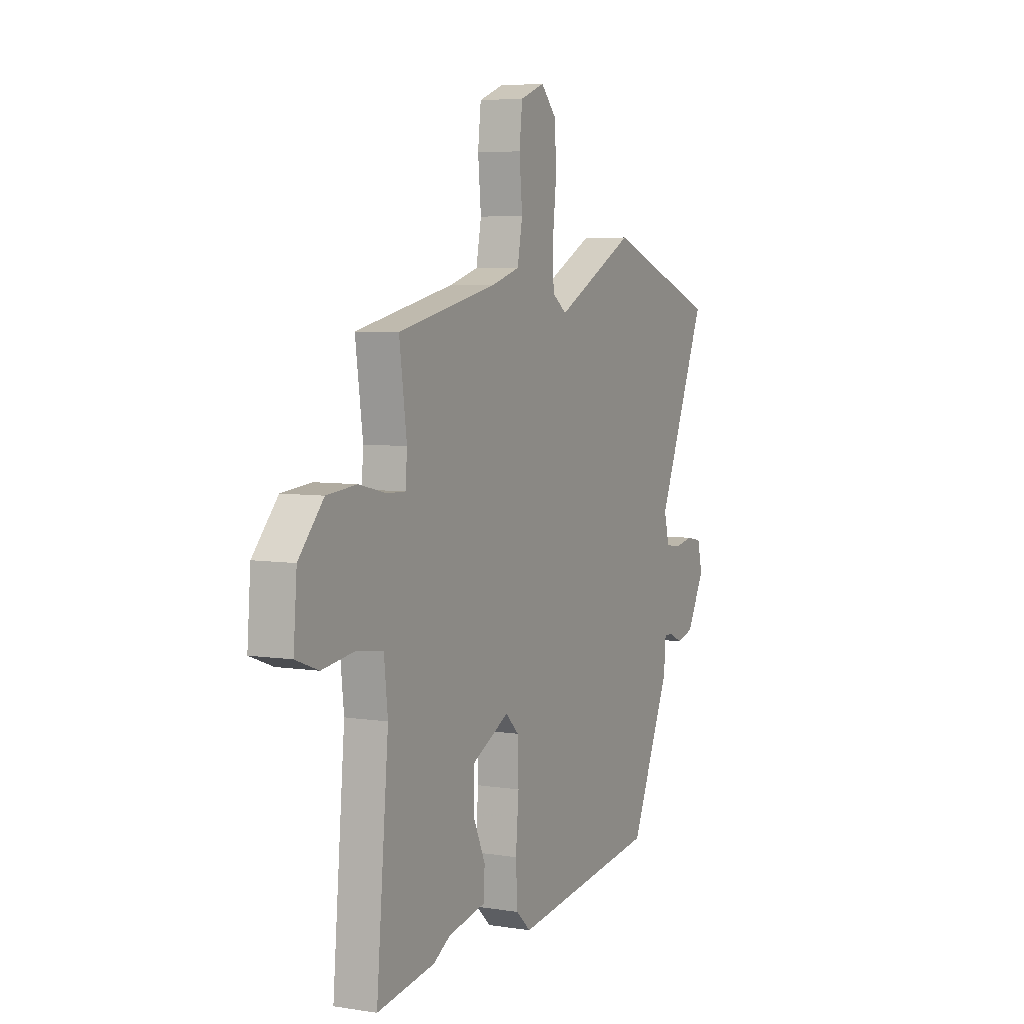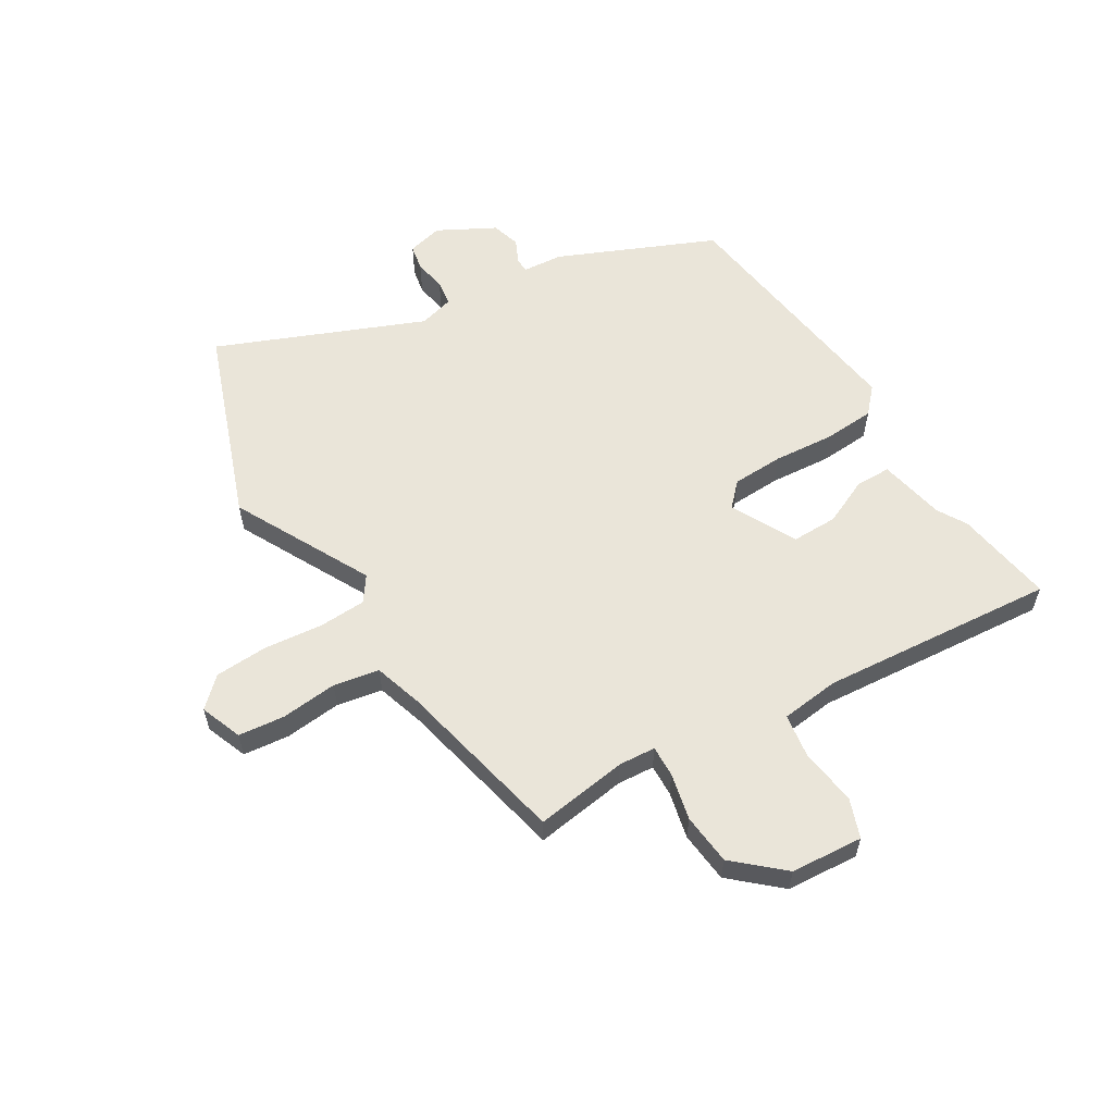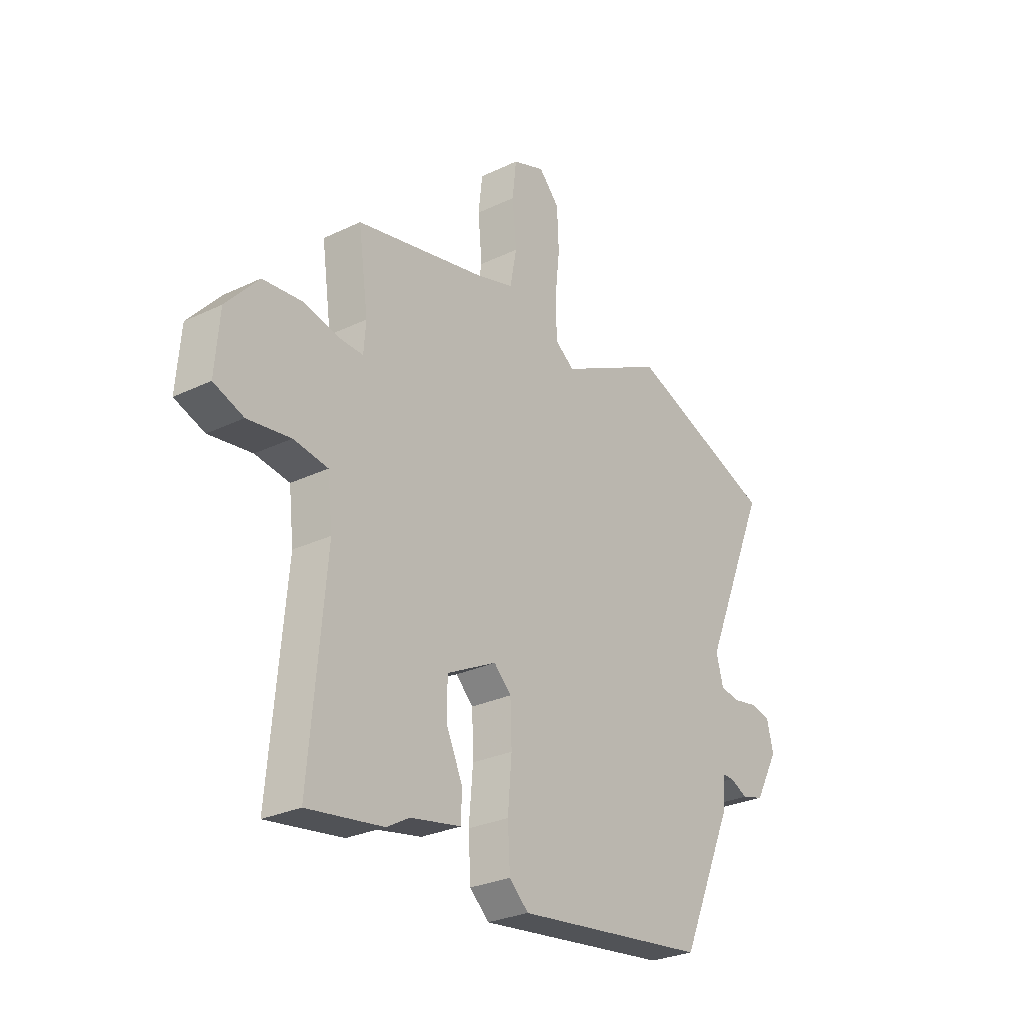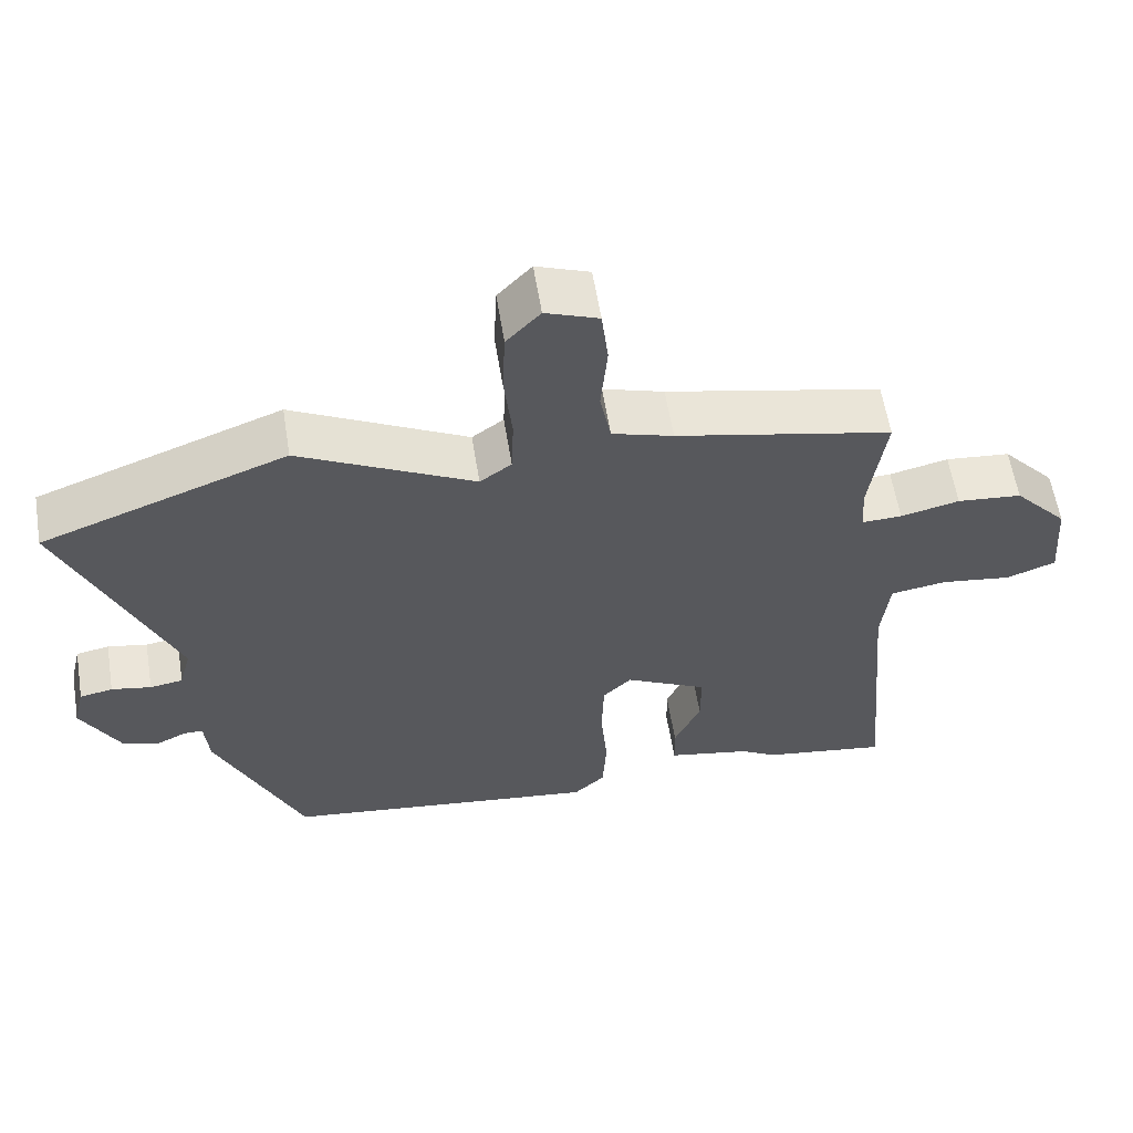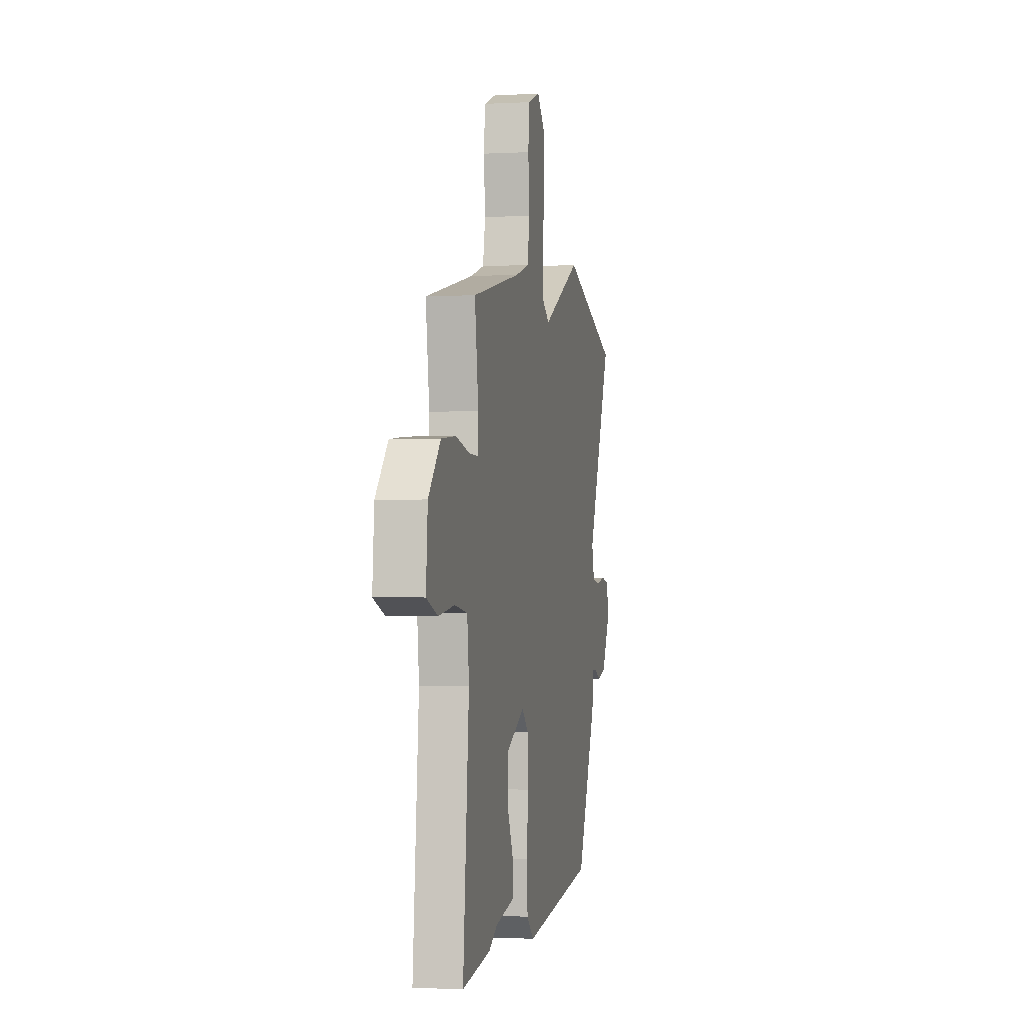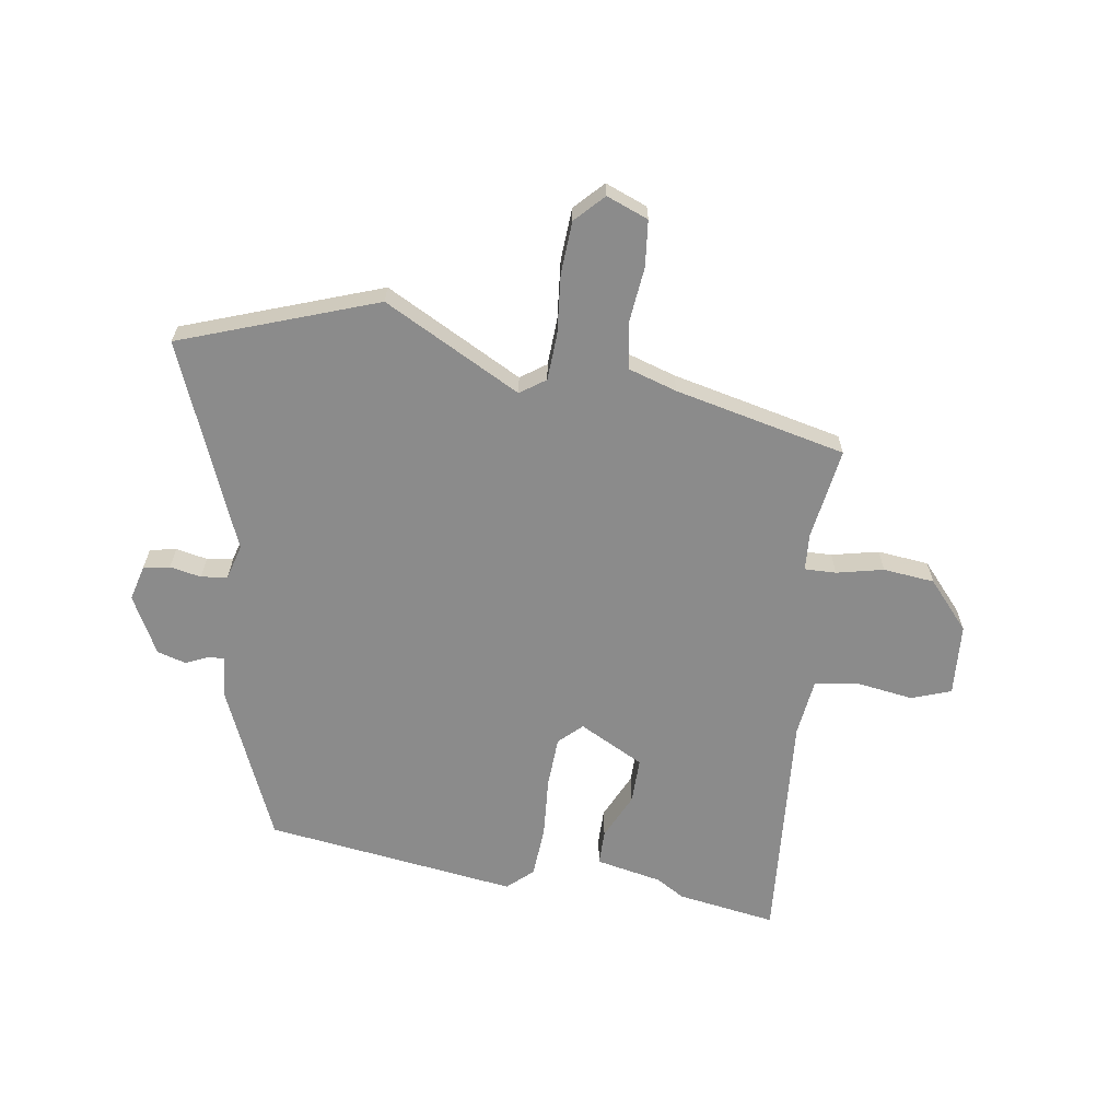
<metadata>
{"format":"obj","ext":"obj","renderer":"f3d","projection":"perspective","resolution":1024,"background":"white","views":[{"elev":5.8,"azim":115.9,"up":"+Z"},{"elev":58.3,"azim":58.4,"up":"+Y"},{"elev":-28.0,"azim":126.1,"up":"+Z"},{"elev":59.4,"azim":-9.2,"up":"+Z"},{"elev":-1.3,"azim":101.5,"up":"+Z"},{"elev":-63.8,"azim":-9.4,"up":"+Y"}]}
</metadata>
<code>
v -0.636 0.07 0.449
v -0.303 0.07 0.573
v -0.066 0.07 0.452
v -0.023 0.07 0.483
v -0.02 0.07 0.564
v -0.031 0.07 0.665
v -0.027 0.07 0.755
v 0.019 0.07 0.804
v 0.091 0.07 0.777
v 0.1 0.07 0.698
v 0.091 0.07 0.601
v 0.106 0.07 0.523
v 0.189 0.07 0.498
v 0.483 0.07 0.435
v 0.461 0.07 0.276
v 0.466 0.07 0.213
v 0.52 0.07 0.215
v 0.6 0.07 0.234
v 0.688 0.07 0.226
v 0.761 0.07 0.145
v 0.771 0.07 0.021
v 0.704 0.07 -0.004
v 0.608 0.07 0.009
v 0.531 0.07 -0.003
v 0.52 0.07 -0.103
v 0.556 0.07 -0.508
v 0.386 0.07 -0.483
v 0.336 0.07 -0.454
v 0.222 0.07 -0.432
v 0.221 0.07 -0.371
v 0.257 0.07 -0.291
v 0.257 0.07 -0.212
v 0.145 0.07 -0.155
v 0.106 0.07 -0.193
v 0.103 0.07 -0.281
v 0.112 0.07 -0.386
v 0.107 0.07 -0.474
v 0.064 0.07 -0.514
v -0.37 0.07 -0.46
v -0.488 0.07 -0.193
v -0.494 0.07 -0.123
v -0.52 0.07 -0.123
v -0.56 0.07 -0.142
v -0.61 0.07 -0.128
v -0.663 0.07 -0.03
v -0.648 0.07 0.031
v -0.603 0.07 0.04
v -0.549 0.07 0.03
v -0.504 0.07 0.037
v -0.488 0.07 0.097
v -0.636 0 0.449
v -0.303 0 0.573
v -0.066 0 0.452
v -0.023 0 0.483
v -0.02 0 0.564
v -0.031 0 0.665
v -0.027 0 0.755
v 0.019 0 0.804
v 0.091 0 0.777
v 0.1 0 0.698
v 0.091 0 0.601
v 0.106 0 0.523
v 0.189 0 0.498
v 0.483 0 0.435
v 0.461 0 0.276
v 0.466 0 0.213
v 0.52 0 0.215
v 0.6 0 0.234
v 0.688 0 0.226
v 0.761 0 0.145
v 0.771 0 0.021
v 0.704 0 -0.004
v 0.608 0 0.009
v 0.531 0 -0.003
v 0.52 0 -0.103
v 0.556 0 -0.508
v 0.386 0 -0.483
v 0.336 0 -0.454
v 0.222 0 -0.432
v 0.221 0 -0.371
v 0.257 0 -0.291
v 0.257 0 -0.212
v 0.145 0 -0.155
v 0.106 0 -0.193
v 0.103 0 -0.281
v 0.112 0 -0.386
v 0.107 0 -0.474
v 0.064 0 -0.514
v -0.37 0 -0.46
v -0.488 0 -0.193
v -0.494 0 -0.123
v -0.52 0 -0.123
v -0.56 0 -0.142
v -0.61 0 -0.128
v -0.663 0 -0.03
v -0.648 0 0.031
v -0.603 0 0.04
v -0.549 0 0.03
v -0.504 0 0.037
v -0.488 0 0.097
f 46 47 48
f 45 46 48
f 44 45 48
f 43 44 48
f 42 43 48
f 41 42 48 49
f 41 49 50
f 40 41 50
f 39 40 50
f 38 39 50
f 37 38 50
f 36 37 50
f 35 36 50
f 28 29 30 31
f 28 31 32
f 27 28 32
f 26 27 32
f 25 26 32
f 24 25 32 33
f 21 22 23
f 20 21 23
f 19 20 23
f 18 19 23
f 17 18 23
f 16 17 23 24
f 13 14 15
f 12 13 15 16
f 9 10 11
f 8 9 11
f 7 8 11
f 6 7 11
f 5 6 11
f 4 5 11 12
f 16 24 33
f 12 16 33
f 4 12 33
f 3 4 33
f 1 2 3
f 50 1 3
f 35 50 3
f 34 35 3
f 3 33 34
f 98 97 96
f 98 96 95
f 98 95 94
f 98 94 93
f 98 93 92
f 99 98 92 91
f 100 99 91
f 100 91 90
f 100 90 89
f 100 89 88
f 100 88 87
f 100 87 86
f 100 86 85
f 81 80 79 78
f 82 81 78
f 82 78 77
f 82 77 76
f 82 76 75
f 83 82 75 74
f 73 72 71
f 73 71 70
f 73 70 69
f 73 69 68
f 73 68 67
f 74 73 67 66
f 65 64 63
f 66 65 63 62
f 61 60 59
f 61 59 58
f 61 58 57
f 61 57 56
f 61 56 55
f 62 61 55 54
f 83 74 66
f 83 66 62
f 83 62 54
f 83 54 53
f 53 52 51
f 53 51 100
f 53 100 85
f 53 85 84
f 84 83 53
f 1 51 52 2
f 2 52 53 3
f 3 53 54 4
f 4 54 55 5
f 5 55 56 6
f 6 56 57 7
f 7 57 58 8
f 8 58 59 9
f 9 59 60 10
f 10 60 61 11
f 11 61 62 12
f 12 62 63 13
f 13 63 64 14
f 14 64 65 15
f 15 65 66 16
f 16 66 67 17
f 17 67 68 18
f 18 68 69 19
f 19 69 70 20
f 20 70 71 21
f 21 71 72 22
f 22 72 73 23
f 23 73 74 24
f 24 74 75 25
f 25 75 76 26
f 26 76 77 27
f 27 77 78 28
f 28 78 79 29
f 29 79 80 30
f 30 80 81 31
f 31 81 82 32
f 32 82 83 33
f 33 83 84 34
f 34 84 85 35
f 35 85 86 36
f 36 86 87 37
f 37 87 88 38
f 38 88 89 39
f 39 89 90 40
f 40 90 91 41
f 41 91 92 42
f 42 92 93 43
f 43 93 94 44
f 44 94 95 45
f 45 95 96 46
f 46 96 97 47
f 47 97 98 48
f 48 98 99 49
f 49 99 100 50
f 50 100 51 1

</code>
